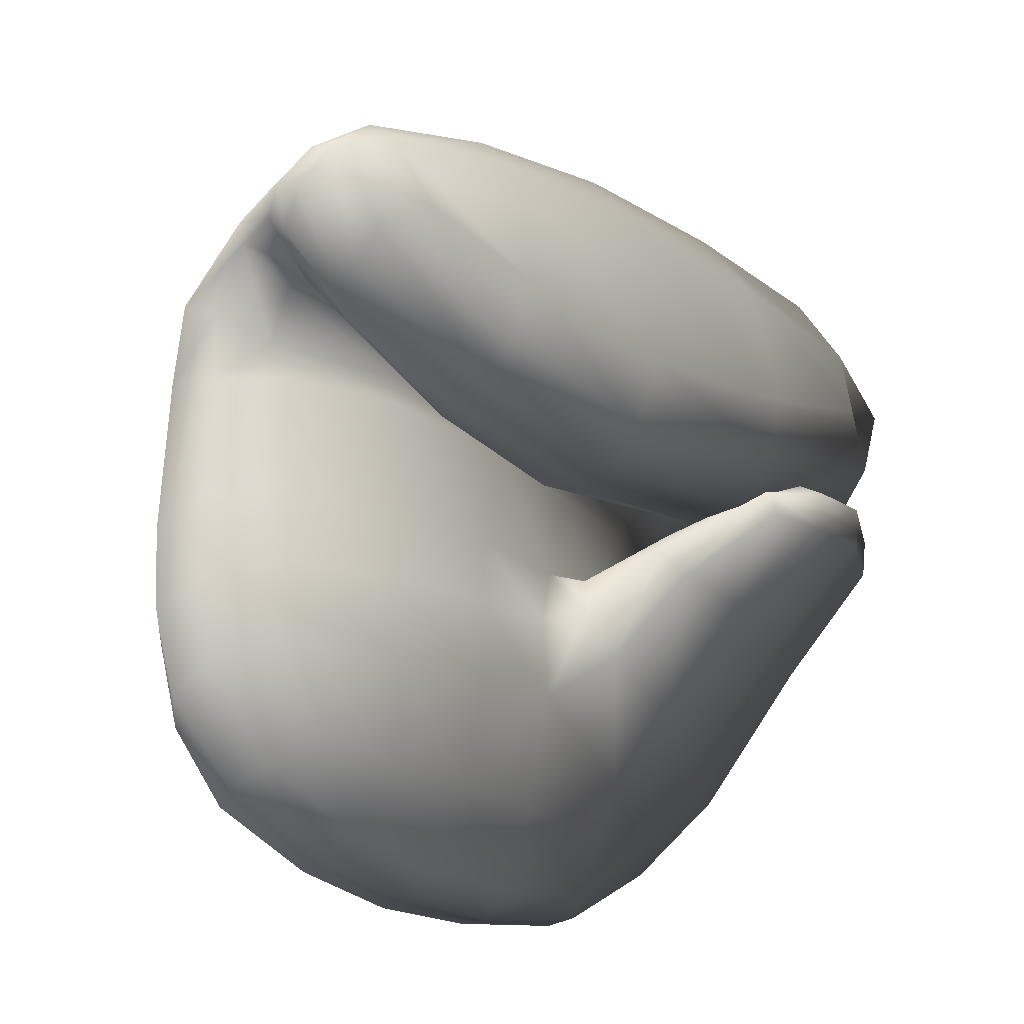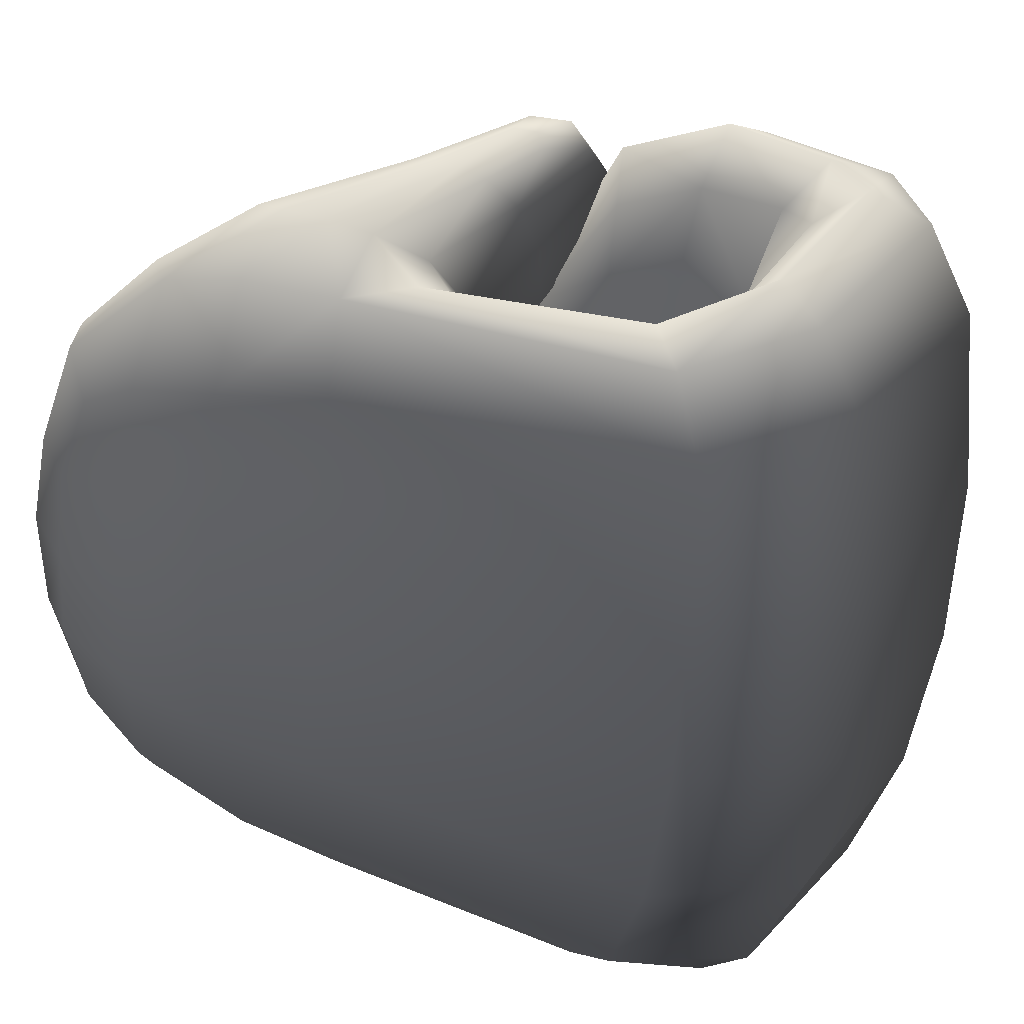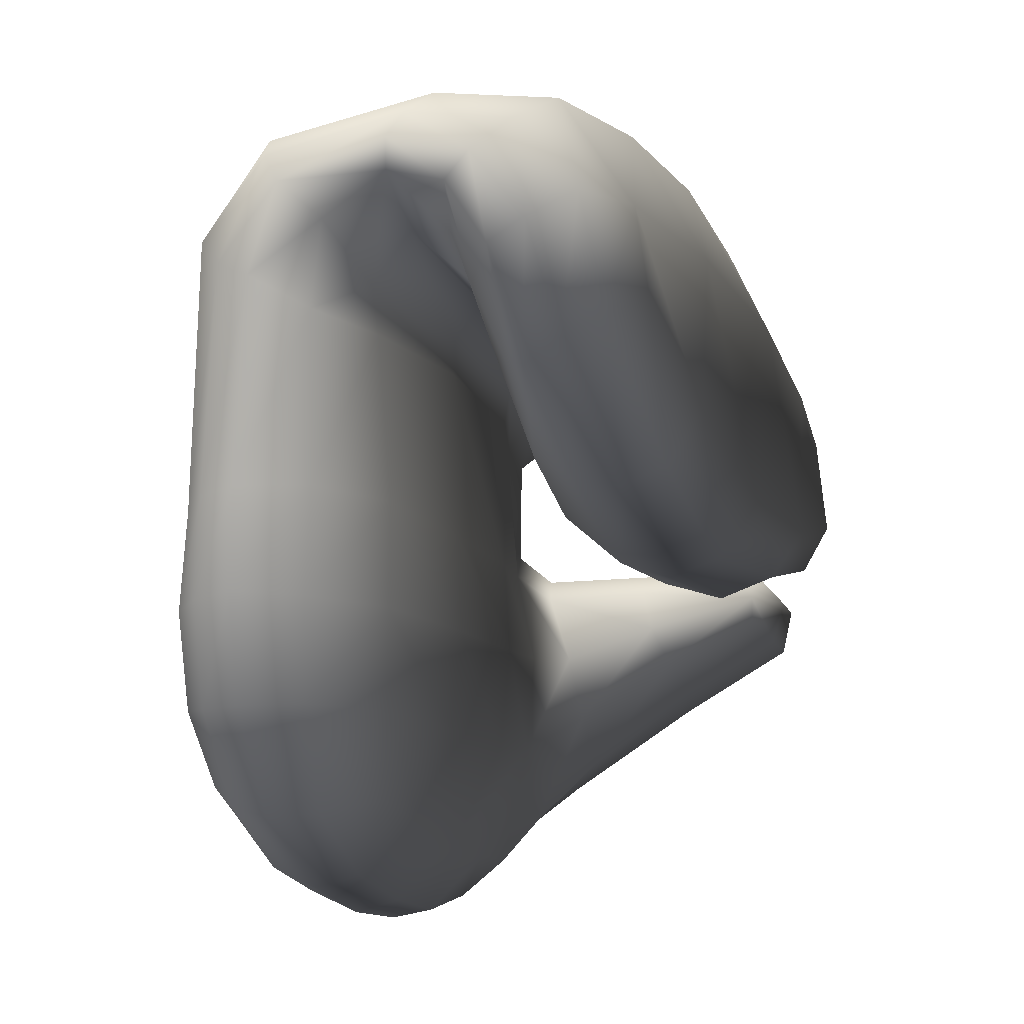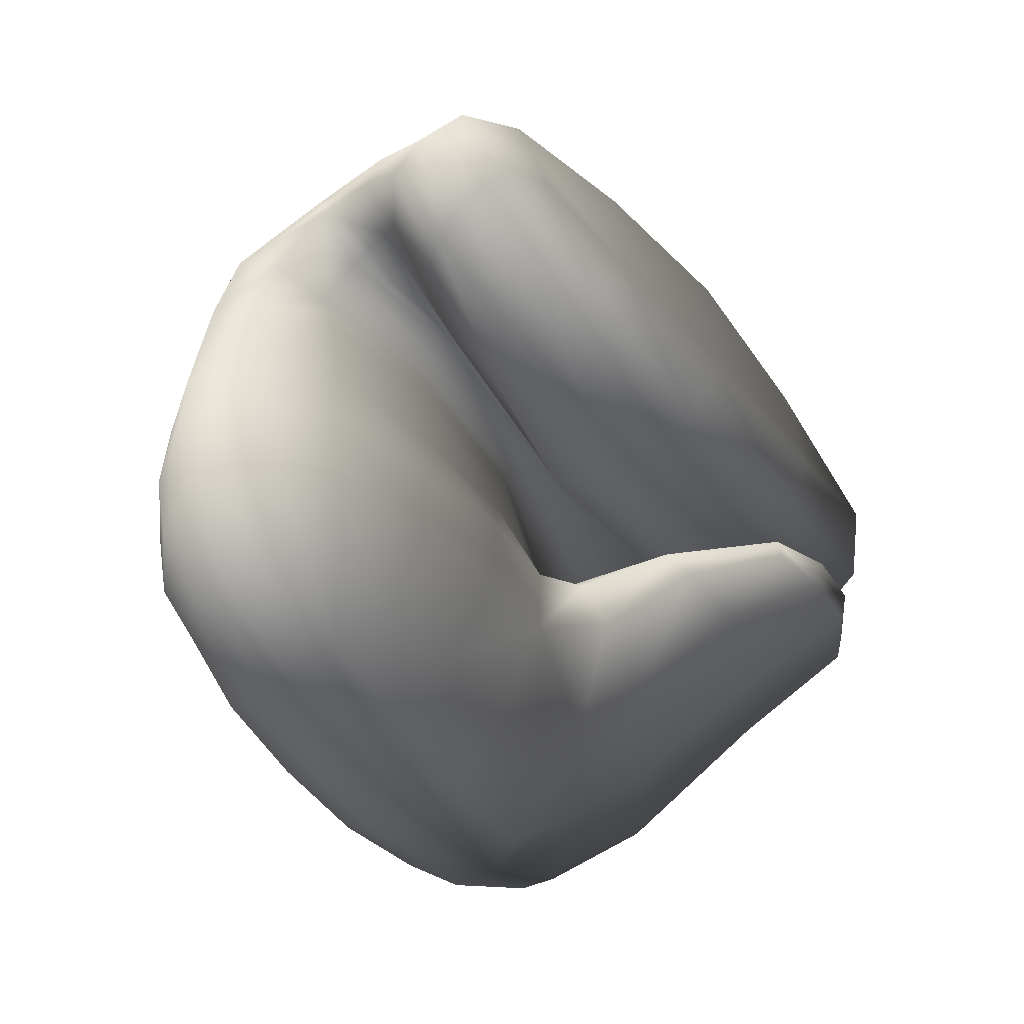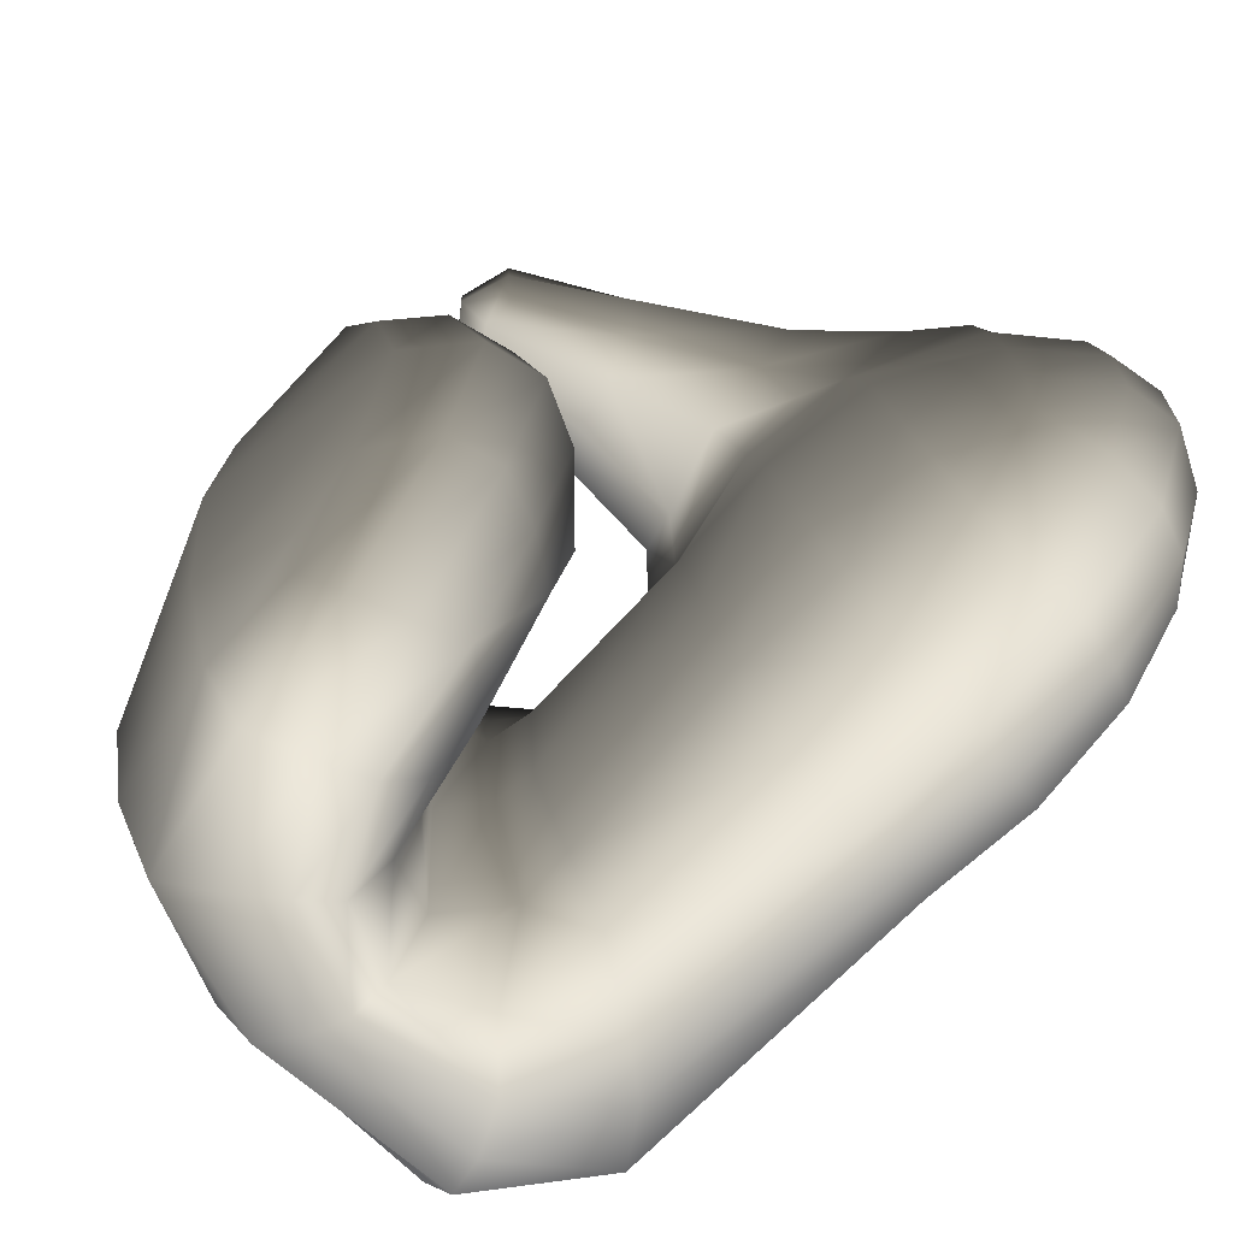
<metadata>
{"format":"obj","ext":"obj","renderer":"f3d","projection":"perspective","resolution":1024,"background":"white","views":[{"elev":-48.9,"azim":56.9,"up":"+Z"},{"elev":31.1,"azim":-60.1,"up":"+Y"},{"elev":-23.3,"azim":20.8,"up":"+Z"},{"elev":-71.4,"azim":37.4,"up":"+Z"},{"elev":-73.0,"azim":135.2,"up":"+Y"}]}
</metadata>
<code>
g Hand_Grip_R
v -0.5117 0.3795 0.1169
v -0.519 0.3508 0.1034
v -0.5031 0.3585 0.08622
v -0.5025 0.3994 0.1145
v -0.5162 0.3816 0.1425
v -0.5253 0.3388 0.1383
v -0.504 0.4124 0.1446
v -0.525 0.3047 0.09593
v -0.5297 0.2963 0.1293
v -0.5193 0.2566 0.09818
v -0.5052 0.3074 0.07621
v -0.5047 0.2561 0.08884
v -0.5054 0.2076 0.1087
v -0.5147 0.2147 0.1171
v -0.5089 0.1835 0.1428
v -0.5198 0.1985 0.1378
v -0.5276 0.2418 0.1311
v -0.5241 0.1833 0.1697
v -0.5286 0.2012 0.1602
v -0.5273 0.2442 0.1541
v -0.5245 0.2981 0.1533
v -0.5236 0.34 0.1616
v -0.4881 0.2564 0.08237
v -0.4867 0.3076 0.06776
v -0.4825 0.3605 0.07834
v -0.4813 0.4092 0.1053
v -0.4941 0.1801 0.1479
v -0.5141 0.1801 0.1775
v -0.5352 0.2999 0.1522
v -0.5353 0.3411 0.1603
v -0.5479 0.3391 0.1579
v -0.5512 0.3813 0.1676
v -0.529 0.3834 0.1697
v -0.5181 0.4161 0.188
v -0.5597 0.4115 0.1882
v -0.5666 0.3701 0.1498
v -0.5594 0.3369 0.1434
v -0.5602 0.3518 0.1025
v -0.5511 0.3243 0.08347
v -0.5788 0.3975 0.1633
v -0.5602 0.3518 0.1025
v -0.5773 0.3861 0.1061
v -0.5451 0.3003 0.1502
v -0.5364 0.2467 0.1582
v -0.547 0.25 0.146
v -0.545 0.2039 0.1656
v -0.5599 0.206 0.1482
v -0.5454 0.1831 0.178
v -0.5707 0.1869 0.1666
v -0.576 0.1918 0.1355
v -0.5602 0.2131 0.1327
v -0.5757 0.1967 0.07211
v -0.5567 0.2182 0.07182
v -0.5477 0.2562 0.07239
v -0.5492 0.2544 0.135
v -0.5438 0.2915 0.0747
v -0.5481 0.3024 0.1364
v -0.5842 0.1787 0.1797
v -0.5446 0.1802 0.1895
v -0.5966 0.1838 0.1483
v -0.6006 0.189 0.07258
v -0.6029 0.1945 0.03757
v -0.5787 0.2011 0.0352
v -0.6036 0.2059 0.001862
v -0.5813 0.2105 0.001245
v -0.5585 0.2227 0.03599
v -0.5614 0.2303 0.002955
v -0.5518 0.2625 0.004933
v -0.5469 0.258 0.03818
v -0.5459 0.2933 0.006879
v -0.5409 0.289 0.04079
v -0.5647 0.2983 -0.02422
v -0.5666 0.2723 -0.02459
v -0.5866 0.3 -0.04216
v -0.5868 0.2678 -0.04117
v -0.569 0.2463 -0.02232
v -0.5869 0.2349 -0.02822
v -0.5454 0.3189 0.01348
v -0.5407 0.3138 0.04599
v -0.5646 0.3234 -0.02235
v -0.587 0.3298 -0.03898
v -0.6034 0.2677 -0.04374
v -0.6049 0.232 -0.02818
v -0.6031 0.3005 -0.04493
v -0.6021 0.3311 -0.04021
v -0.4813 0.4092 0.1053
v -0.4825 0.3605 0.07834
v -0.4617 0.3578 0.083
v -0.4679 0.3053 0.0717
v -0.4524 0.304 0.09031
v -0.4582 0.2563 0.106
v -0.4711 0.2552 0.08668
v -0.4867 0.3076 0.06776
v -0.4881 0.2564 0.08237
v -0.4748 0.2041 0.12
v -0.4905 0.2032 0.1138
v -0.4642 0.2185 0.1295
v -0.4509 0.244 0.1563
v -0.4427 0.2922 0.1517
v -0.463 0.2003 0.1563
v -0.4767 0.1832 0.1559
v -0.4941 0.1801 0.1479
v -0.4483 0.3533 0.09752
v -0.4594 0.4016 0.1017
v -0.4459 0.3867 0.1119
v -0.4436 0.3438 0.1486
v -0.4487 0.3884 0.1487
v -0.464 0.4171 0.1476
v -0.4813 0.4092 0.1053
v -0.4617 0.3578 0.083
v -0.4842 0.4265 0.1442
v -0.4819 0.4205 0.1982
v -0.472 0.3945 0.2124
v -0.4697 0.3456 0.2166
v -0.4705 0.2934 0.2165
v -0.4775 0.2458 0.2132
v -0.4906 0.2043 0.2071
v -0.5013 0.1869 0.191
v -0.5141 0.1801 0.1775
v -0.509 0.4142 0.1744
v -0.5174 0.3825 0.1691
v -0.498 0.4282 0.1846
v -0.5157 0.4299 0.2048
v -0.5727 0.4246 0.2031
v -0.5168 0.4239 0.2248
v -0.5863 0.4201 0.2214
v -0.5211 0.4006 0.2404
v -0.597 0.4 0.2398
v -0.6043 0.3467 0.2463
v -0.5262 0.3475 0.247
v -0.6417 0.3468 0.2117
v -0.6293 0.3927 0.2068
v -0.6424 0.3424 0.09007
v -0.6316 0.3834 0.08926
v -0.613 0.4058 0.08215
v -0.6119 0.4101 0.1908
v -0.5919 0.4041 0.096
v -0.5935 0.4125 0.1748
v -0.6452 0.3 0.08829
v -0.6448 0.3 0.2094
v -0.6446 0.2584 0.08453
v -0.6436 0.2548 0.2016
v -0.6341 0.2198 0.08061
v -0.6324 0.2149 0.1849
v -0.6149 0.1956 0.1622
v -0.6189 0.2007 0.07612
v -0.5966 0.1838 0.1483
v -0.6006 0.189 0.07258
v -0.6085 0.297 0.2453
v -0.6087 0.2492 0.2374
v -0.5293 0.2946 0.2453
v -0.534 0.2476 0.2379
v -0.6037 0.2092 0.2183
v -0.539 0.2084 0.2232
v -0.5954 0.1902 0.199
v -0.5427 0.1906 0.2052
v -0.5842 0.1787 0.1797
v -0.5446 0.1802 0.1895
v -0.6222 0.2061 0.04112
v -0.638 0.2245 0.04555
v -0.6366 0.2324 0.01184
v -0.647 0.262 0.05015
v -0.6438 0.2666 0.01486
v -0.6489 0.2998 0.05184
v -0.6442 0.2998 0.01767
v -0.6219 0.216 0.005871
v -0.6029 0.1945 0.03757
v -0.6036 0.2059 0.001862
v -0.635 0.2706 -0.01637
v -0.636 0.3 -0.01391
v -0.62 0.2687 -0.03497
v -0.6214 0.301 -0.0352
v -0.619 0.2349 -0.02308
v -0.6309 0.2441 -0.01232
v -0.6034 0.2677 -0.04374
v -0.6031 0.3005 -0.04493
v -0.6049 0.232 -0.02818
v -0.6194 0.3312 -0.03007
v -0.6021 0.3311 -0.04021
v -0.6158 0.3653 -0.01858
v -0.6286 0.3557 -0.004066
v -0.6336 0.3293 -0.01168
v -0.6 0.3651 -0.02582
v -0.6319 0.3678 0.01799
v -0.6406 0.3327 0.01833
v -0.6354 0.3766 0.05155
v -0.6458 0.3375 0.05305
v -0.6095 0.3942 0.01525
v -0.6123 0.403 0.04632
v -0.5759 0.4094 0.03739
v -0.5822 0.4132 0.05721
v -0.5672 0.4043 0.02224
v -0.5951 0.392 0.002411
v -0.5264 0.4116 0.06013
v -0.5322 0.4146 0.07389
v -0.4966 0.4147 0.07313
v -0.4968 0.4154 0.0823
v -0.479 0.4121 0.0697
v -0.4968 0.4154 0.0823
v -0.4747 0.4112 0.08265
v -0.5182 0.4071 0.0491
v -0.5741 0.3751 -0.004175
v -0.5869 0.3606 -0.02671
v -0.554 0.3522 -0.003529
v -0.5332 0.3601 0.01882
v -0.5302 0.3368 0.02943
v -0.5454 0.3189 0.01348
v -0.532 0.3273 0.04917
v -0.5407 0.3138 0.04599
v -0.5491 0.3845 0.01717
v -0.4996 0.347 0.05031
v -0.4971 0.3661 0.04439
v -0.4727 0.3679 0.07034
v -0.4687 0.3841 0.06739
v -0.4718 0.3658 0.07904
v -0.4643 0.3839 0.08238
v -0.4649 0.3997 0.08394
v -0.469 0.4003 0.0684
v -0.4718 0.3658 0.07904
v -0.5038 0.3398 0.0619
v -0.5051 0.3904 0.04539
v -0.5091 0.3469 0.07895
v -0.541 0.3326 0.07557
v -0.5112 0.3626 0.09177
v -0.4749 0.3796 0.09597
v -0.4788 0.3684 0.0883
v -0.4765 0.3959 0.09839
v -0.5185 0.3853 0.09565
v -0.5485 0.3543 0.0917
v -0.5511 0.3243 0.08347
v -0.5602 0.3518 0.1025
v -0.5621 0.3842 0.09563
v -0.5773 0.3861 0.1061
v -0.4765 0.3959 0.09839
v -0.4749 0.3796 0.09597
v -0.4788 0.3684 0.0883
v -0.4853 0.4086 0.09537
v -0.5024 0.4127 0.08746
v -0.587 0.3298 -0.03898
v -0.5646 0.3234 -0.02235
v -0.5649 0.3455 -0.019
v -0.5919 0.4041 0.096
v -0.613 0.4058 0.08215
v -0.5811 0.4116 0.07354
v -0.5734 0.4029 0.08822
v -0.5319 0.4128 0.08376
v -0.528 0.404 0.09266
v -0.5024 0.4127 0.08746
v -0.4853 0.4086 0.09537
v -0.5185 0.3853 0.09565
v -0.4765 0.3959 0.09839
v -0.5621 0.3842 0.09563
v -0.5773 0.3861 0.1061
v -0.4905 0.2032 0.1138
g Hand_Grip_R_0
f 3 2 1
f 4 3 1
f 1 2 5
f 2 6 5
f 1 5 7
f 4 1 7
f 2 8 6
f 8 9 6
f 8 10 9
f 10 8 11
f 11 8 2
f 3 11 2
f 12 10 11
f 12 13 10
f 13 14 10
f 13 15 14
f 15 16 14
f 14 16 17
f 10 14 17
f 10 17 9
f 16 15 18
f 19 16 18
f 17 16 19
f 20 17 19
f 9 17 20
f 21 9 20
f 6 9 21
f 22 6 21
f 23 12 11
f 24 23 11
f 24 11 3
f 25 24 3
f 25 3 4
f 26 25 4
f 27 15 13
f 15 27 28
f 18 15 28
f 22 21 29
f 30 22 29
f 30 29 31
f 30 31 32
f 33 30 32
f 34 33 32
f 35 34 32
f 32 31 36
f 31 37 36
f 36 37 38
f 37 39 38
f 32 36 40
f 35 32 40
f 40 36 41
f 42 40 41
f 29 43 31
f 31 43 37
f 29 44 43
f 44 45 43
f 44 46 45
f 46 47 45
f 47 46 48
f 49 47 48
f 49 50 47
f 50 51 47
f 50 52 51
f 52 53 51
f 51 53 54
f 55 51 54
f 47 51 55
f 45 47 55
f 55 54 56
f 57 55 56
f 45 55 57
f 43 45 57
f 43 57 37
f 57 56 39
f 37 57 39
f 49 48 58
f 48 59 58
f 60 50 49
f 58 60 49
f 61 52 50
f 60 61 50
f 61 62 52
f 62 63 52
f 52 63 53
f 62 64 63
f 64 65 63
f 63 65 66
f 63 66 53
f 65 67 66
f 66 67 68
f 69 66 68
f 69 68 70
f 71 69 70
f 72 70 68
f 73 72 68
f 73 68 67
f 72 73 74
f 73 75 74
f 73 76 75
f 76 67 65
f 76 73 67
f 76 77 75
f 77 76 65
f 71 70 78
f 78 70 72
f 79 71 78
f 80 78 72
f 72 74 81
f 80 72 81
f 75 77 82
f 77 83 82
f 77 65 83
f 65 64 83
f 75 82 84
f 74 75 84
f 74 84 85
f 81 74 85
f 56 71 79
f 56 54 71
f 54 69 71
f 54 53 69
f 53 66 69
f 39 56 79
f 88 87 86
f 88 89 87
f 90 89 88
f 90 91 89
f 91 92 89
f 89 92 93
f 89 93 87
f 92 94 93
f 92 95 94
f 95 96 94
f 97 95 92
f 91 97 92
f 98 91 90
f 99 98 90
f 100 97 91
f 98 100 91
f 97 100 95
f 100 101 95
f 95 101 96
f 101 102 96
f 99 90 103
f 103 90 88
f 103 88 104
f 105 103 104
f 106 103 105
f 106 99 103
f 107 106 105
f 105 104 107
f 104 108 107
f 104 109 108
f 104 110 109
f 109 111 108
f 108 112 107
f 112 113 107
f 107 113 114
f 106 107 114
f 99 106 114
f 115 99 114
f 98 99 115
f 116 98 115
f 100 98 116
f 117 100 116
f 101 100 117
f 118 101 117
f 102 101 118
f 119 102 118
f 7 111 109
f 111 7 120
f 120 7 121
f 7 5 121
f 121 5 22
f 5 6 22
f 120 121 33
f 34 120 33
f 122 120 34
f 122 111 120
f 108 111 122
f 112 108 122
f 112 122 123
f 123 122 34
f 123 34 35
f 124 123 35
f 125 123 124
f 125 112 123
f 126 125 124
f 127 125 126
f 128 127 126
f 128 129 127
f 129 130 127
f 131 129 128
f 132 131 128
f 128 126 132
f 133 131 132
f 134 133 132
f 134 132 135
f 132 136 135
f 126 124 136
f 126 136 132
f 135 136 137
f 136 138 137
f 124 138 136
f 133 139 131
f 139 140 131
f 131 140 129
f 139 141 140
f 141 142 140
f 141 143 142
f 143 144 142
f 144 143 145
f 143 146 145
f 145 146 147
f 146 148 147
f 140 142 149
f 142 150 149
f 142 144 150
f 149 150 151
f 150 152 151
f 150 153 152
f 144 153 150
f 153 154 152
f 153 155 154
f 144 145 155
f 153 144 155
f 155 156 154
f 155 157 156
f 145 147 157
f 155 145 157
f 157 158 156
f 149 151 130
f 129 149 130
f 140 149 129
f 146 159 148
f 160 159 146
f 160 161 159
f 161 160 162
f 163 161 162
f 163 162 164
f 165 163 164
f 161 166 159
f 159 166 167
f 166 168 167
f 169 163 165
f 170 169 165
f 171 169 170
f 172 171 170
f 171 173 169
f 173 166 161
f 173 174 169
f 174 161 163
f 169 174 163
f 174 173 161
f 175 171 172
f 176 175 172
f 177 173 171
f 175 177 171
f 177 168 166
f 173 177 166
f 176 172 178
f 179 176 178
f 179 178 180
f 180 178 181
f 178 182 181
f 172 170 182
f 178 172 182
f 183 179 180
f 181 182 184
f 182 185 184
f 182 170 185
f 184 185 186
f 185 187 186
f 184 186 188
f 181 184 188
f 180 181 188
f 186 189 188
f 190 188 189
f 191 190 189
f 190 192 188
f 192 193 188
f 180 188 193
f 183 180 193
f 194 190 191
f 195 194 191
f 196 194 195
f 197 196 195
f 196 198 194
f 196 199 198
f 199 200 198
f 198 201 194
f 201 192 190
f 194 201 190
f 202 193 192
f 183 193 202
f 203 183 202
f 203 202 204
f 205 204 202
f 205 206 204
f 206 207 204
f 206 208 207
f 208 209 207
f 210 205 202
f 211 206 205
f 212 211 205
f 212 205 210
f 213 211 212
f 214 213 212
f 215 213 214
f 216 215 214
f 217 216 214
f 218 217 214
f 213 219 211
f 219 220 211
f 220 208 206
f 211 220 206
f 214 212 221
f 218 214 221
f 221 212 210
f 221 210 201
f 210 192 201
f 210 202 192
f 221 201 198
f 218 221 198
f 200 217 218
f 198 200 218
f 222 220 219
f 222 223 220
f 222 224 223
f 225 224 222
f 226 225 222
f 226 222 219
f 225 227 224
f 227 228 224
f 224 229 223
f 224 228 229
f 223 229 230
f 229 231 230
f 229 232 231
f 228 232 229
f 232 233 231
f 223 230 208
f 230 209 208
f 223 208 220
f 234 217 200
f 234 235 217
f 235 216 217
f 235 236 216
f 236 215 216
f 237 234 200
f 237 200 199
f 238 237 199
f 240 239 203
f 241 240 203
f 240 241 207
f 241 204 207
f 241 203 204
f 203 239 183
f 239 179 183
f 244 243 242
f 245 244 242
f 246 244 245
f 247 246 245
f 248 246 247
f 249 248 247
f 249 247 250
f 251 249 250
f 247 245 252
f 250 247 252
f 245 242 253
f 252 245 253
f 248 197 246
f 197 195 246
f 246 195 244
f 195 191 244
f 244 191 243
f 191 189 243
f 135 189 186
f 134 135 186
f 186 187 134
f 187 133 134
f 187 164 133
f 165 164 187
f 185 165 187
f 170 165 185
f 164 139 133
f 164 162 139
f 162 141 139
f 162 160 141
f 160 143 141
f 143 160 146
f 254 13 12
f 23 254 12
f 254 27 13
f 138 40 42
f 137 138 42
f 40 138 124
f 35 40 124
f 4 7 109
f 159 167 148
f 125 127 113
f 112 125 113
f 114 113 127
f 130 114 127
f 115 114 130
f 151 115 130
f 116 115 151
f 152 116 151
f 117 116 152
f 154 117 152
f 118 117 154
f 156 118 154
f 119 118 156
f 158 119 156
f 121 22 30
f 33 121 30
f 21 20 44
f 29 21 44
f 44 20 46
f 20 19 46
f 46 19 48
f 19 18 48
f 48 18 59
f 18 28 59

</code>
